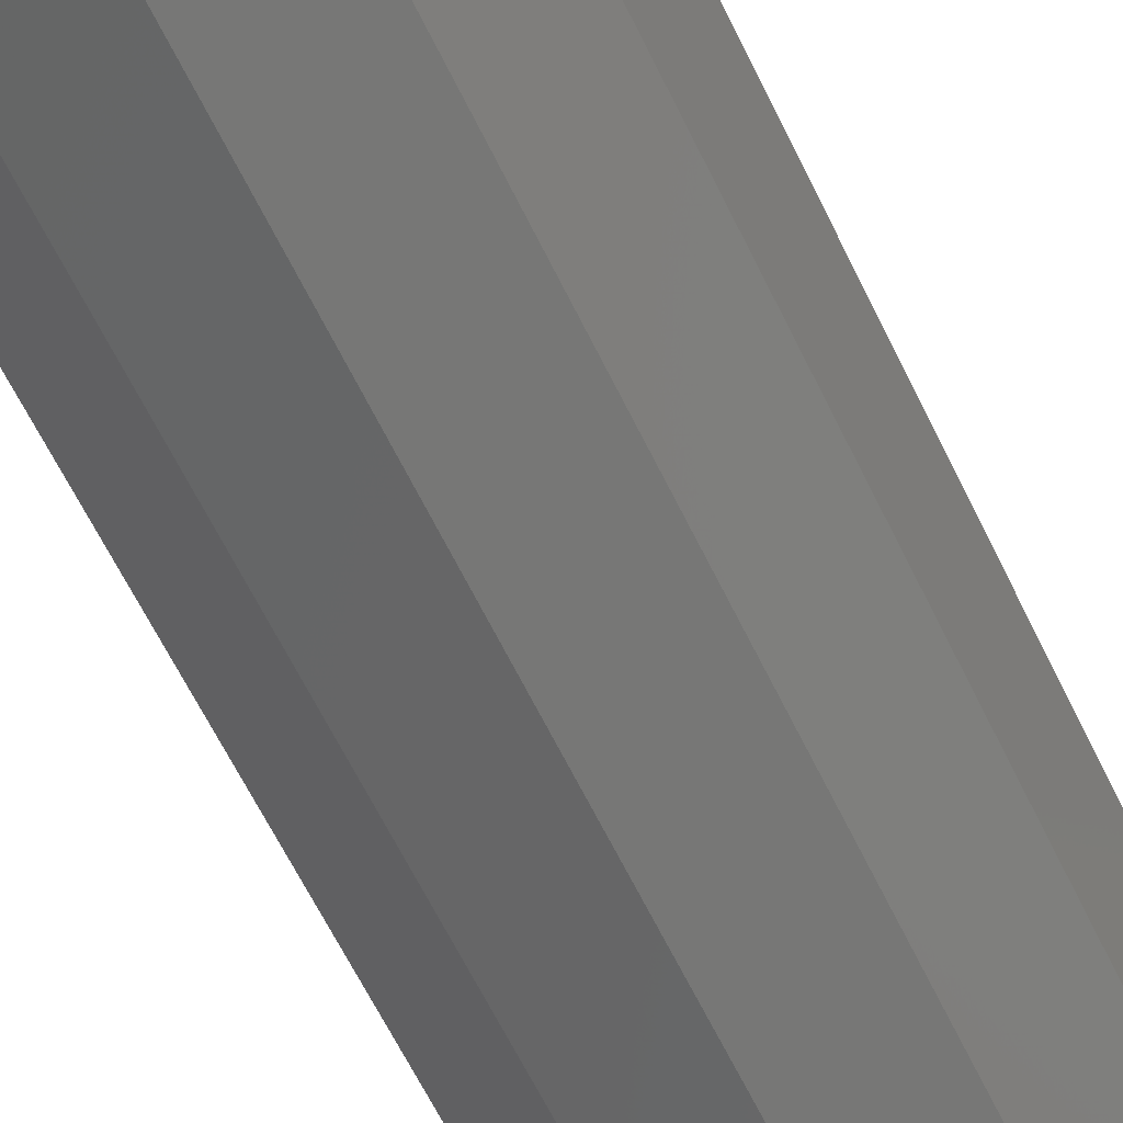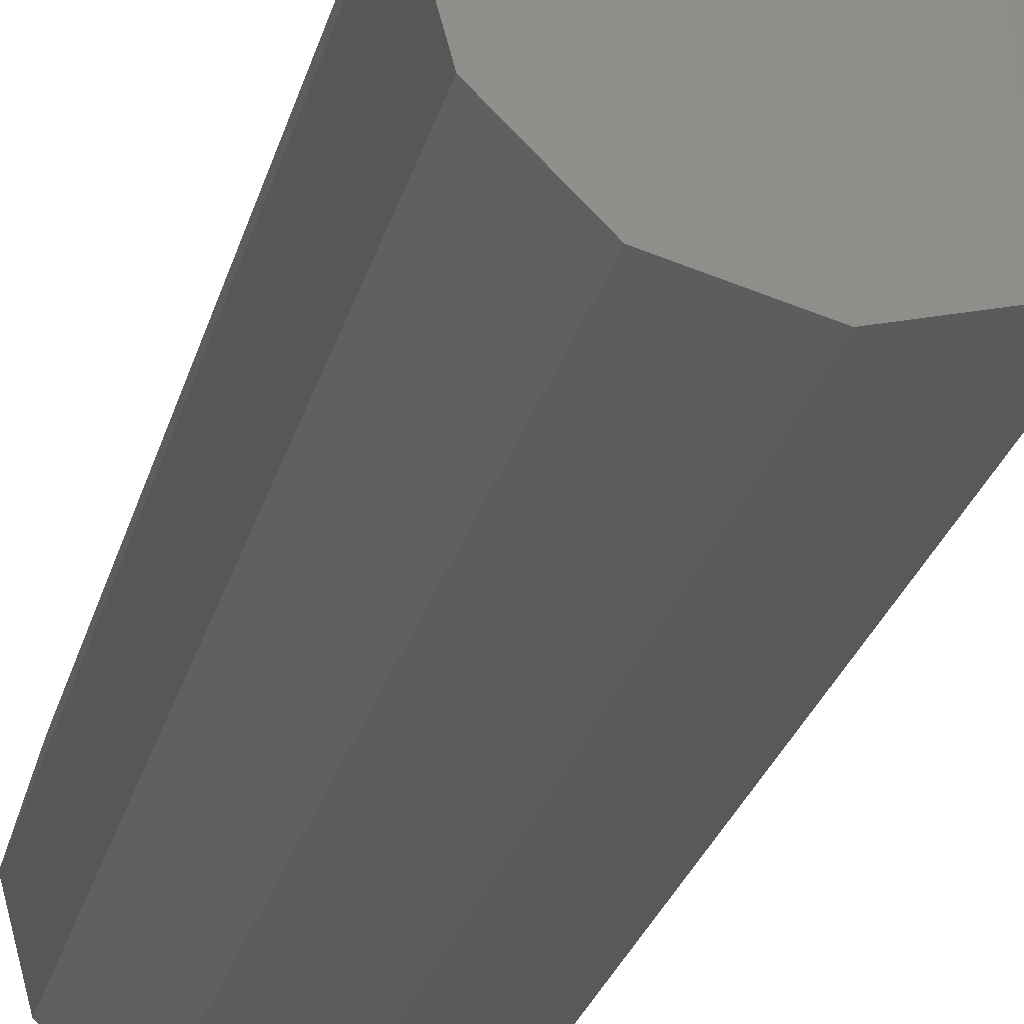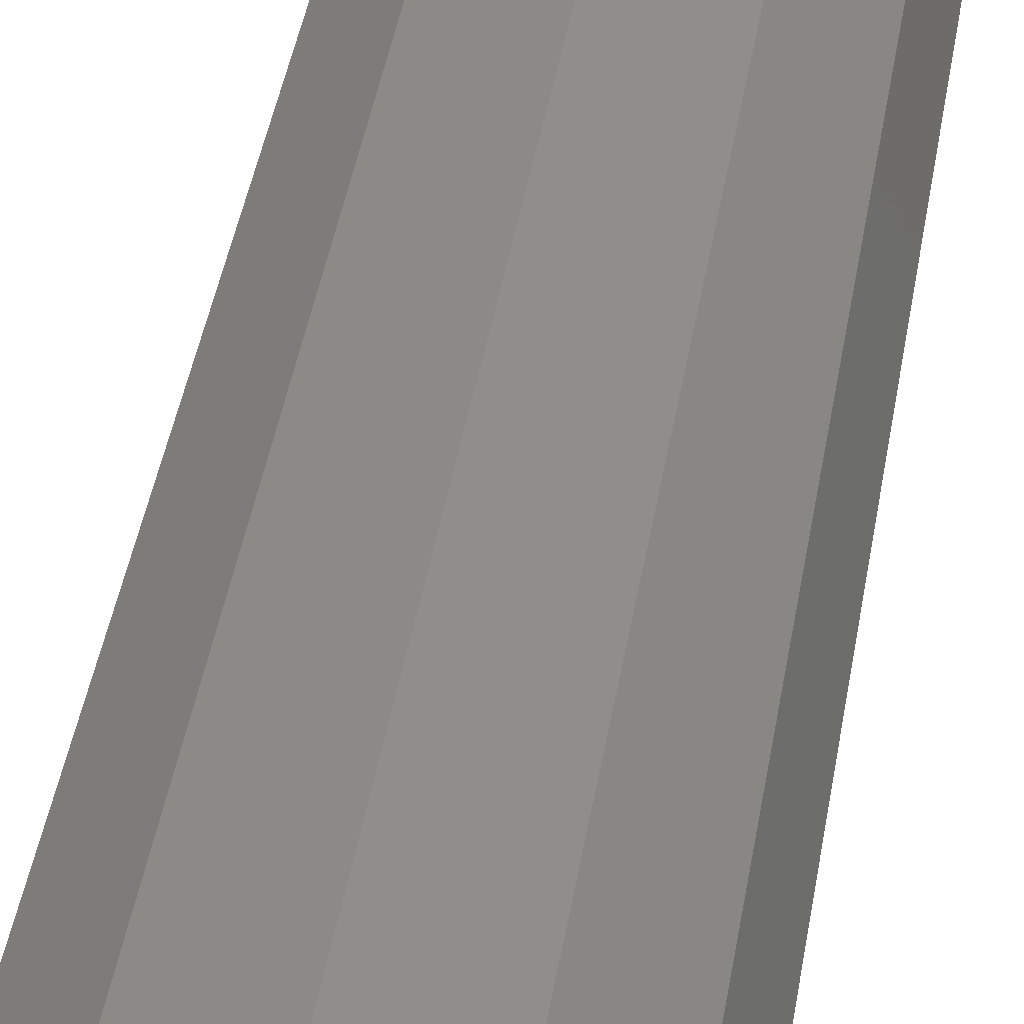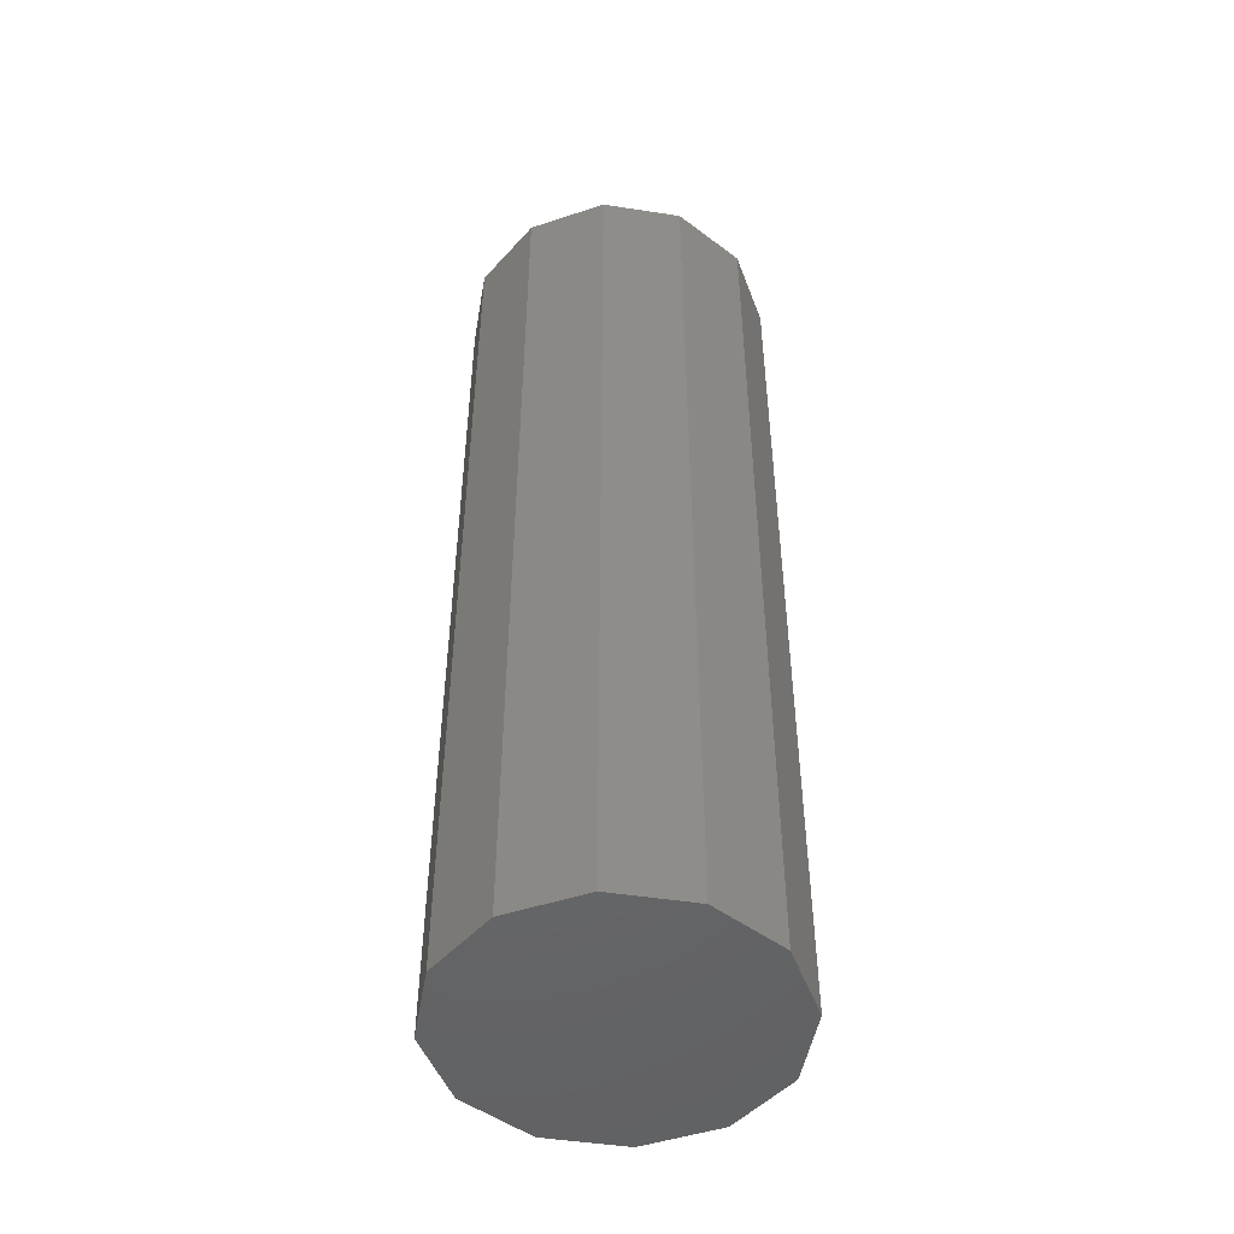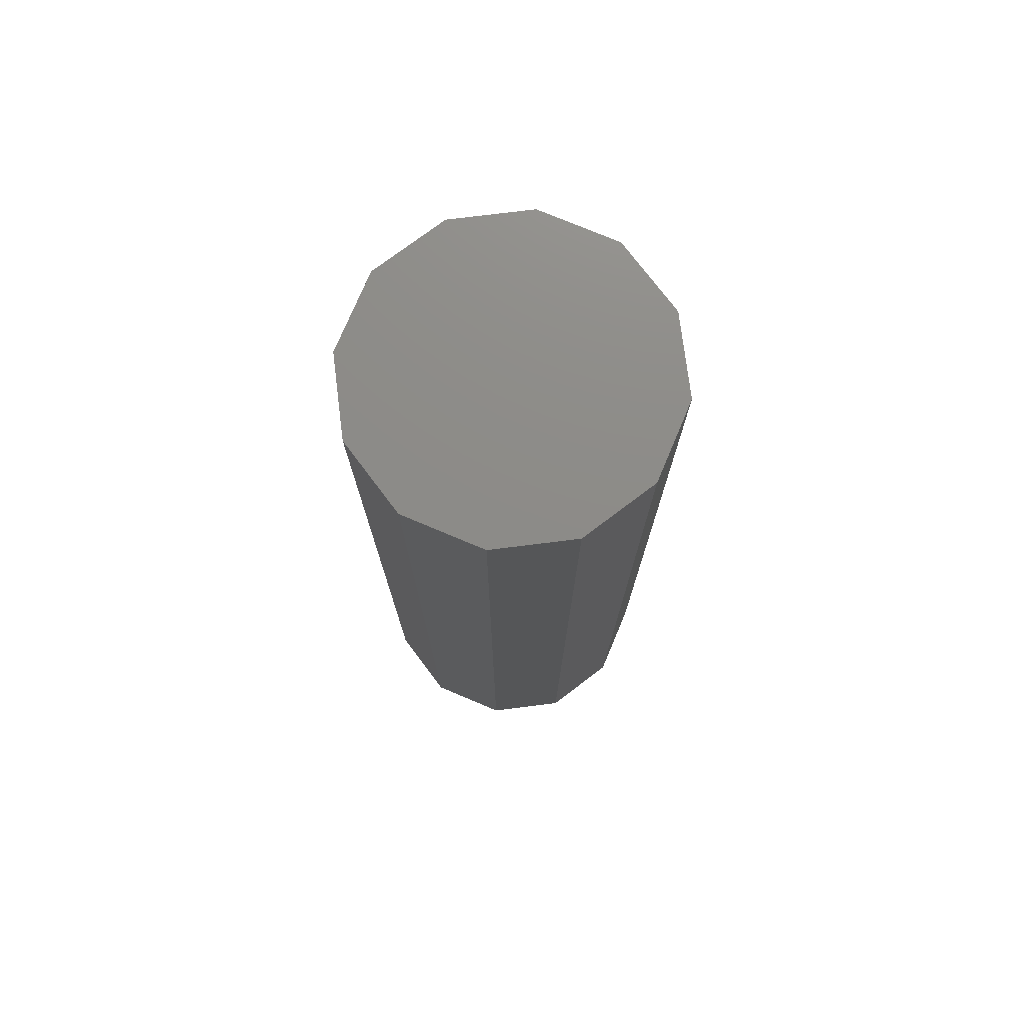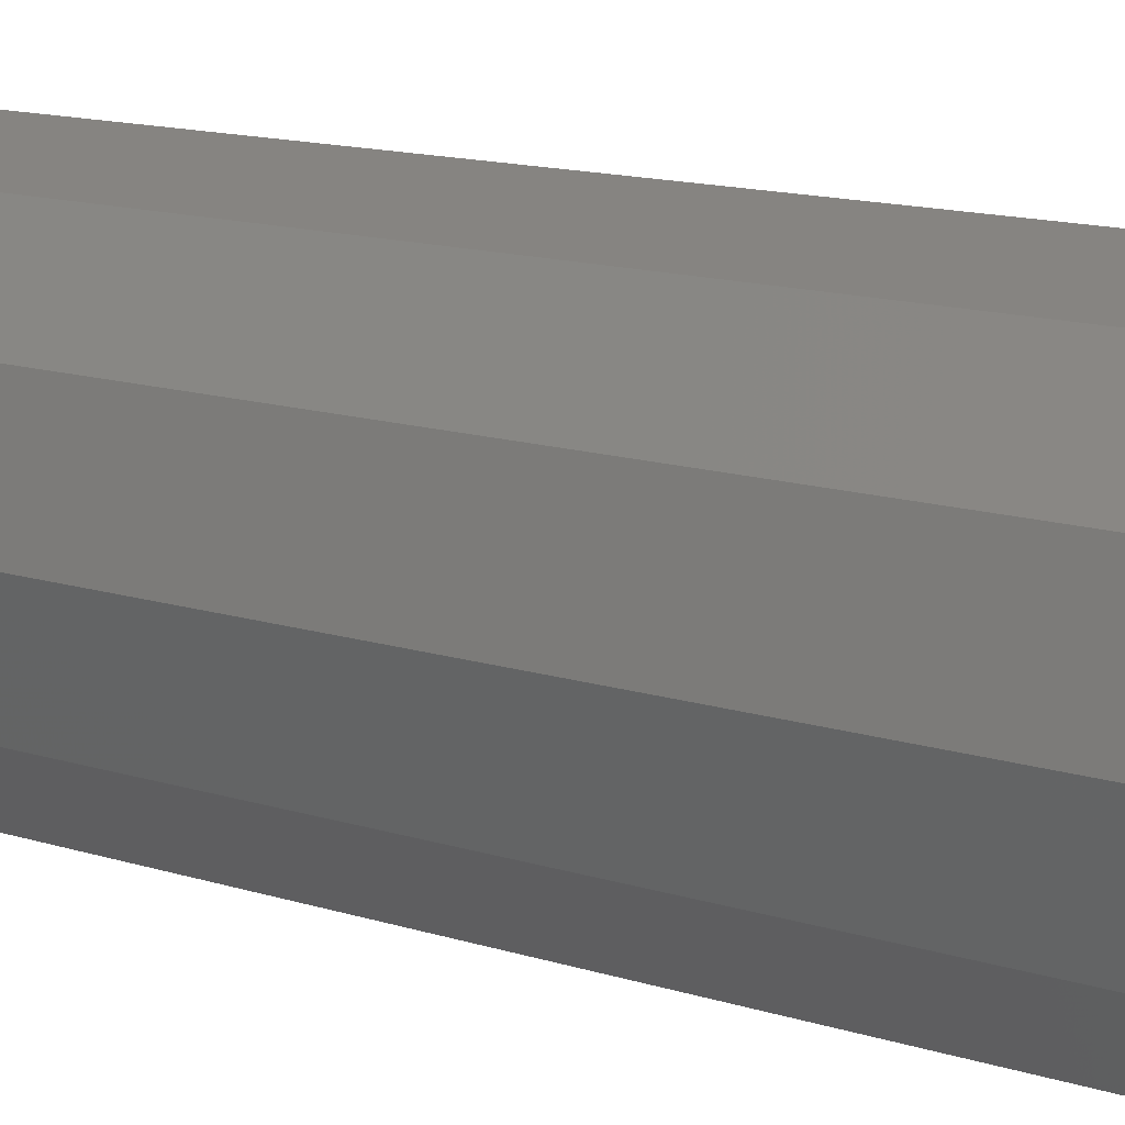
<metadata>
{"format":"stl","ext":"stl","renderer":"f3d","projection":"perspective","resolution":1024,"background":"white","views":[{"elev":-63.1,"azim":-154.2,"up":"+Y"},{"elev":-26.0,"azim":-13.8,"up":"+Y"},{"elev":45.3,"azim":-170.2,"up":"+Y"},{"elev":-48.6,"azim":-114.8,"up":"+Z"},{"elev":75.6,"azim":-142.1,"up":"+Z"},{"elev":11.6,"azim":-49.9,"up":"+Y"}]}
</metadata>
<code>
# stl→obj: 26 verts, 48 faces
v 0 0 0
v 1.65 0 0
v 1.428 0.825 0
v 0.825 1.428 0
v 0 1.65 0
v -0.825 1.428 0
v -1.428 0.825 0
v -1.65 0 0
v -1.428 -0.825 0
v -0.825 -1.428 0
v 0 -1.65 0
v 0.825 -1.428 0
v 1.428 -0.825 0
v 0 0 10
v 1.428 0.825 10
v 1.65 0 10
v 0.825 1.428 10
v 0 1.65 10
v -0.825 1.428 10
v -1.428 0.825 10
v -1.65 0 10
v -1.428 -0.825 10
v -0.825 -1.428 10
v 0 -1.65 10
v 0.825 -1.428 10
v 1.428 -0.825 10
f 1 2 3
f 1 3 4
f 1 4 5
f 1 5 6
f 1 6 7
f 1 7 8
f 1 8 9
f 1 9 10
f 1 10 11
f 1 11 12
f 1 12 13
f 1 13 2
f 14 15 16
f 14 17 15
f 14 18 17
f 14 19 18
f 14 20 19
f 14 21 20
f 14 22 21
f 14 23 22
f 14 24 23
f 14 25 24
f 14 26 25
f 14 16 26
f 2 16 3
f 3 16 15
f 3 15 4
f 4 15 17
f 4 17 5
f 5 17 18
f 5 18 6
f 6 18 19
f 6 19 7
f 7 19 20
f 7 20 8
f 8 20 21
f 8 21 9
f 9 21 22
f 9 22 10
f 10 22 23
f 10 23 11
f 11 23 24
f 11 24 12
f 12 24 25
f 12 25 13
f 13 25 26
f 13 26 2
f 2 26 16

</code>
